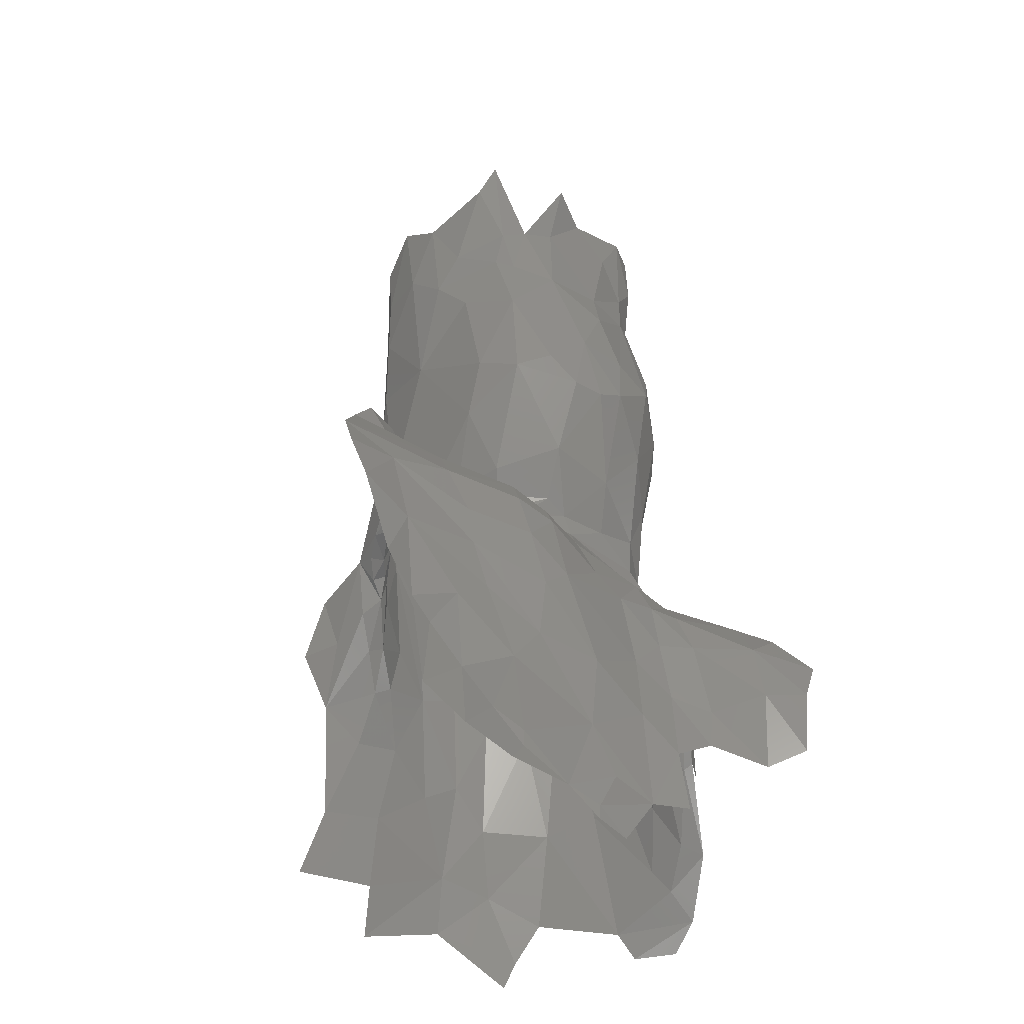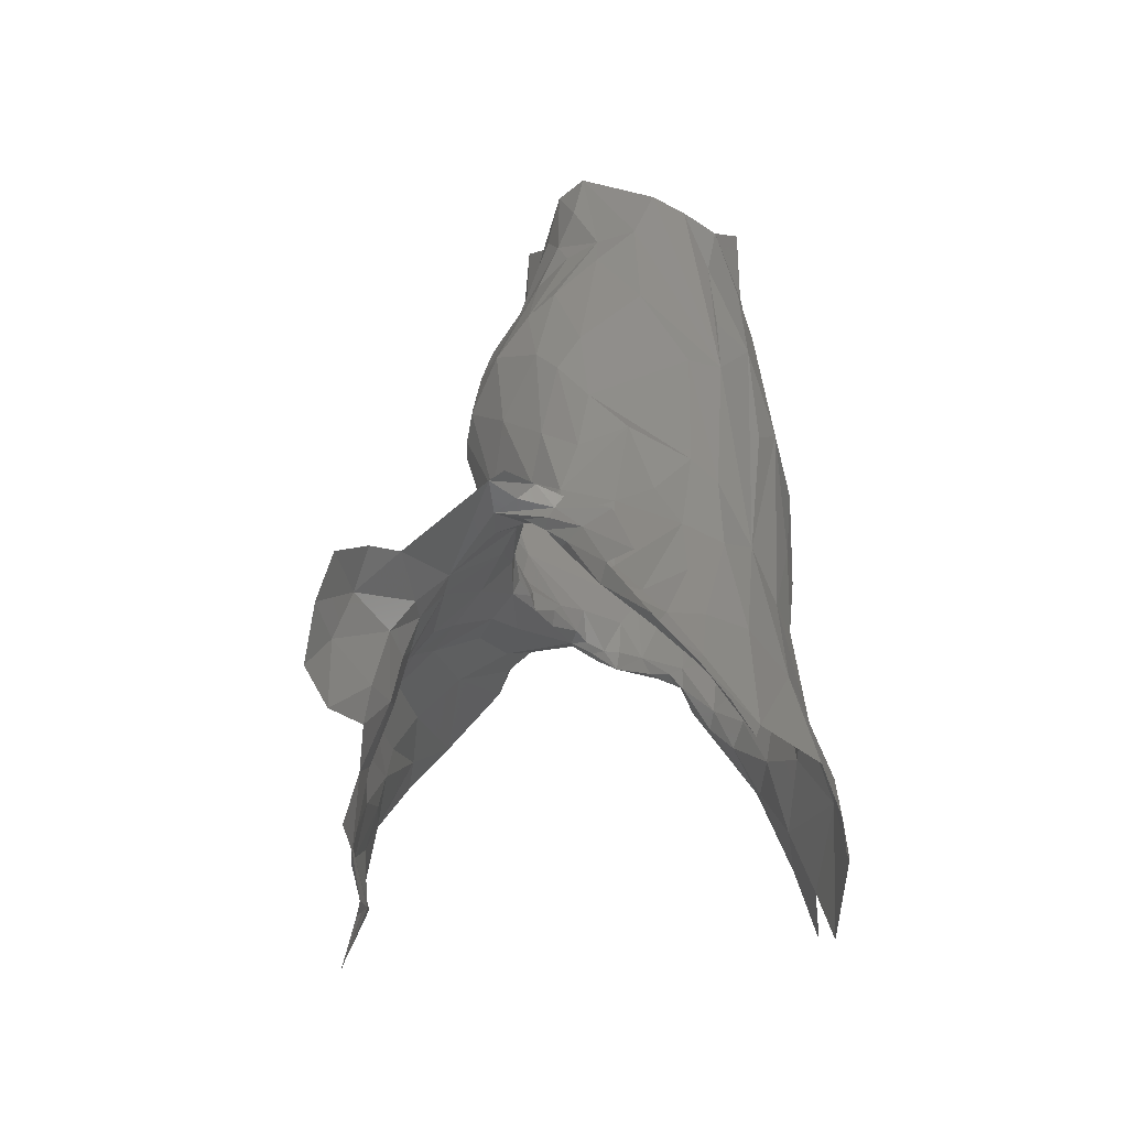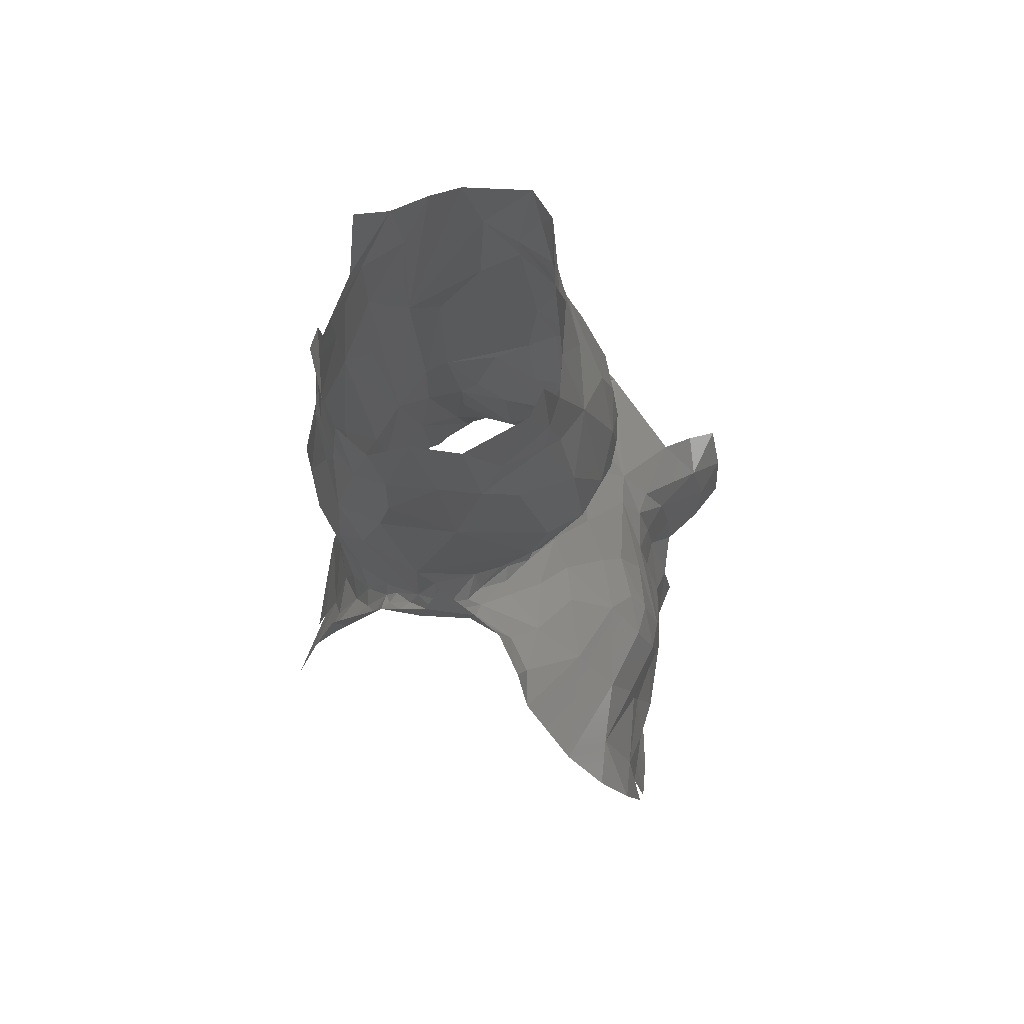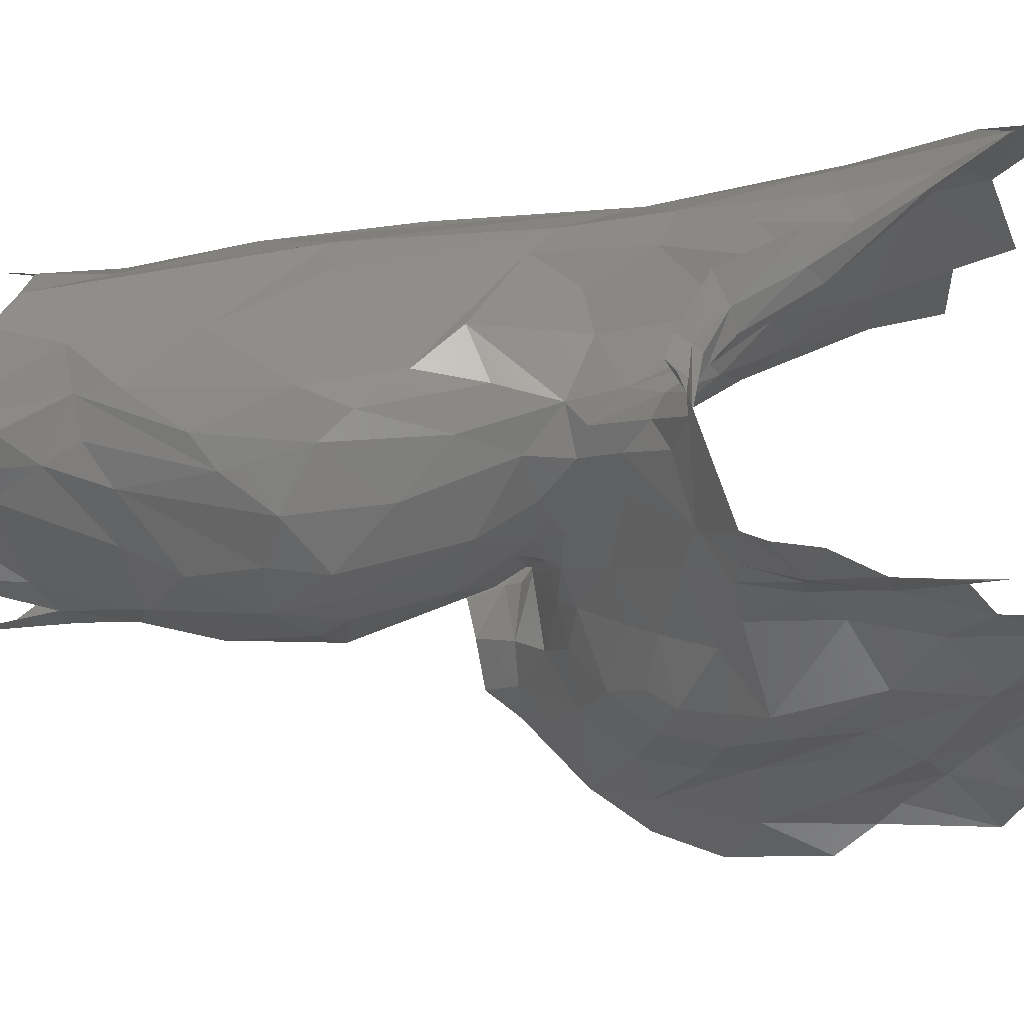
<metadata>
{"format":"stl","ext":"stl","renderer":"f3d","projection":"perspective","resolution":1024,"background":"white","views":[{"elev":-32.5,"azim":138.6,"up":"+Y"},{"elev":-45.6,"azim":-105.4,"up":"+Y"},{"elev":69.7,"azim":88.3,"up":"+Y"},{"elev":-46.1,"azim":-82.7,"up":"+Z"}]}
</metadata>
<code>
# stl→obj: 291 verts, 511 faces
v -7.769 1.659 -24.91
v -5.376 5.48 -22.28
v -9.484 4.552 -24.28
v -7.966 7.186 -21.96
v -11.86 11.6 -12.23
v -13.02 10.96 -14.58
v -12.28 10.54 -15.41
v -7.105 -3.034 -25.09
v -5.163 1.367 -23.33
v -6.623 8.625 -19.68
v -11.36 10.43 -13.32
v -9.768 10.45 -14.42
v -5.082 -4.239 -23.16
v -11.5 10.15 -10.9
v -11.85 10.98 -10.39
v -2.269 8.836 -17.74
v -3.175 10.87 -15.78
v -2.276 5.726 -19.29
v -13.61 8.818 -7.74
v -2.803 0.3134 -20.26
v -6.89 11.72 -13.65
v -11.04 9.624 -11.21
v -9.701 10.53 -12.47
v -12.3 8.035 -9.321
v -7.441 12.63 -11.79
v -10.09 9.481 -11.12
v -6.011 51.52 -9.155
v -8.25 51.38 -7.878
v -7.896 47.4 -8.519
v -8.385 11.83 -10.92
v -5.953 45.23 -9.239
v -8.735 43.13 -6.944
v -15.11 3.874 -6.88
v -10.98 7.816 -9.931
v -10.26 43.4 -4.511
v -10.66 47.72 -3.061
v -2.281 -2.532 -20.5
v -13.42 4.087 -8.145
v -9.586 8.75 -9.899
v -0.4658 1.408 -18.61
v -0.141 5.692 -17.96
v -0.403 9.267 -17.06
v -12.39 3.163 -8.232
v -5.363 14.31 -11.87
v -0.7555 30.19 -14.23
v -1.269 33.72 -13.75
v -4.539 32.44 -13.39
v -7.493 30.01 -11.22
v -6.456 35.39 -11.6
v -9.092 30.93 -8.449
v -7.957 36.79 -10.02
v -4.85 41.36 -10.44
v -6.94 42.81 -8.768
v -1.188 41.85 -11.05
v -3.901 48.43 -9.464
v 0.5605 -3.9 -20.05
v -0.4646 11.82 -15.53
v -7.656 13.79 -9.402
v -6.203 16.01 -10.46
v -6.517 22.9 -10.52
v -4.046 26.28 -12.68
v -8.407 27.95 -9.906
v -0.14 38.34 -12.72
v -9.071 40.52 -7.114
v 2.3 47.78 -9.552
v 0.4906 -8.264 -20.83
v 2.924 -8.292 -19.73
v 2.642 8.997 -17
v -2.484 14.47 -12.18
v -4.798 19.61 -10.76
v -0.6373 22.69 -12.45
v 1.252 29.44 -14.09
v 2.381 34.3 -13.54
v 3.616 41.43 -11.19
v 2.941 -1.318 -19.07
v -16.12 -2.29 -6.29
v 2.236 3.595 -17.9
v -9.642 6.537 -7.766
v -4.409 16.79 -10.96
v -7.882 20.86 -8.317
v -9.014 24.97 -7.849
v 3.386 29.9 -13.55
v -6.947 17.1 -9.285
v -10.12 35.94 -4.19
v 4.962 46.81 -9.281
v -10.53 29.11 1.42
v -10.88 46.2 -0.7292
v 6.762 46.08 -8.57
v 7.213 53.49 -8.038
v 7.785 -3.654 -19.08
v 6.921 1.659 -18.78
v 4.786 10.41 -16.72
v 5.09 13.55 -15.04
v 1.388 18.07 -10.46
v -1.522 19.16 -10.84
v 3.766 24.36 -11.82
v 5.31 32.08 -12.68
v 4.558 -10.94 -18.7
v 6.596 -9.023 -18.42
v 5.867 -6.982 -19.25
v 9.007 8.014 -18.13
v -9.485 8.139 -6.379
v 2.579 15.88 -12.32
v -8.526 15.29 -5.99
v -9.435 22.01 -5.189
v 7.321 37.87 -10.42
v 6.302 42.56 -9.38
v 8.165 51 -7.106
v 6.827 -10.06 -18.54
v -14.46 -1.629 -5.555
v 9.161 12.97 -16.83
v 1.817 19.62 -10.22
v 7.544 30.94 -11.23
v -10.61 29.04 -0.9804
v -9.954 45.87 2.01
v -10.02 41.08 1.22
v 8.68 -7.876 -17.6
v -12.89 1.316 -4.225
v -11.53 4.258 -5.276
v 10.95 6.685 -18.01
v 11.81 10.6 -17.47
v 8.696 14.59 -15.63
v 5.765 15.27 -13.44
v -10.61 18.59 -1.236
v 7.203 43.25 -8.204
v -15.28 -4.642 -3.445
v 11.25 2.699 -17.7
v -9.878 15.77 -3.653
v 3.294 20.79 -9.959
v 8.931 44.55 -5.331
v 9.552 48.55 -2.678
v -6.536 43.15 4.993
v -8.364 48.44 4.41
v 12.17 -4.813 -17.08
v -11.06 11.58 -2.253
v 11.73 14.23 -16.09
v 10.34 16.85 -13.92
v -10.08 34.6 1.548
v 13.68 -7.411 -17.61
v 12.17 -5.964 -17.07
v -17.21 -6.692 -3.793
v -14.23 -3.024 -2.509
v 13.74 -0.05652 -17.84
v 15.68 9.035 -15.8
v -12.02 6.373 -2.387
v 5.037 18.71 -9.483
v 4.464 19.64 -9.171
v 8.962 39.12 -6.448
v 14.87 5.561 -16.34
v 15.88 11.9 -15.4
v 7.277 18.08 -10.41
v 9.167 31.71 -8.584
v -7.922 41.47 4.278
v 14.44 -3.589 -16.5
v -12.85 1.839 -1.686
v 7.145 22.7 -8.327
v 6.399 20.8 -7.722
v -10.62 16.75 0.5828
v 17.66 -6.183 -17.53
v 17.69 3.873 -16.55
v 10.27 18.91 -10.6
v 9.221 27.43 -7.364
v 9.742 41.58 -3.896
v -14.74 -9.224 0.2302
v -16.98 -8.885 -2.041
v -13.69 -7.297 0.9685
v 16.96 -1.371 -16.26
v -11.86 2.299 1.431
v -11 10.56 0.5704
v 16.39 15.78 -13.69
v 8.981 19.32 -8.186
v 7.056 19.55 -7.328
v 5.845 19.69 -7.974
v -8.881 33.77 4.273
v 20.91 -4.177 -17.07
v 14.93 18.84 -11.02
v 9.874 34.28 -1.956
v 19.51 1.223 -15.9
v 21.08 9.182 -15.2
v 13.04 20.56 -7.885
v -9.523 12.3 3.046
v 8.349 21.85 -5.074
v 10.19 43.77 -0.9472
v 9.652 50.29 0.7548
v 21.1 2.656 -15.93
v 20.78 15.26 -12.97
v 7.961 20.84 -5.67
v -8.853 24.42 4.54
v -6.504 38.54 5.702
v -4.118 40.84 6.591
v 8.999 20.24 -5.479
v 9.135 22.61 -3.091
v -7.041 27.19 6.548
v -2.361 41.99 7.004
v 1.005 47.13 7.444
v 3.47 44.33 6.887
v -1.551 45.01 7.097
v 23.39 5.243 -16.13
v 22.93 19.11 -9.901
v 9.683 43.43 2.61
v 9.174 47.76 3.591
v 24.42 11.56 -14.68
v 9.781 21.01 -3.447
v -5.313 35.38 6.563
v 6.966 47.4 5.707
v 8.08 41.66 4.913
v -9.719 1.017 4.7
v 24.24 15.62 -12.51
v 19.78 22.71 -6.808
v 11.12 20.98 -3.503
v 0.8925 42.14 7.368
v -7.825 9.158 5.145
v 16.92 22.55 -6.85
v 14.31 22.43 -5.73
v -1.376 39.95 7.614
v -10.07 -6.05 6.162
v -1.99 35.67 7.653
v 6.099 42.53 6.208
v -5.395 17.17 7.294
v 15.66 23.54 -5.783
v -2.982 25.78 8.954
v 2.922 40.23 7.675
v 9.717 39.26 2.638
v 3.62 41.11 7.25
v 12.22 21.77 -3.087
v 12.77 22.83 -2.663
v 17.83 24.62 -6.13
v 14.75 24.78 -4.815
v 1.35 36.17 7.961
v 13.27 25.11 -3.033
v 0.07775 26.87 9.534
v 6.295 40.2 6.411
v -5.445 1.2 7.653
v -5.167 9.588 7.031
v 11.71 20.22 -1.292
v 6.949 32.82 6.641
v -2.761 17.02 8.594
v 3.071 30.29 8.795
v 4.734 36.22 7.215
v 9.131 34.54 3.5
v -6.681 -3.935 8.378
v -2.589 12.17 8.092
v 9.58 19.32 1.424
v 11.14 19.21 -0.02163
v 9.787 18.05 2.109
v 11.34 19.34 1.305
v 11.86 22.64 0.8141
v 8.439 29.13 5.095
v -3.072 4.495 8.237
v 8.777 17.43 3.19
v 8.013 17.48 3.965
v 6.489 25.01 7.118
v -8.893 -8.982 7.649
v 0.5077 11.27 8.361
v 0.3164 18.91 9.18
v 10.43 18.34 2.919
v 3.309 22.94 8.859
v 9.481 17.11 3.779
v 8.394 15.82 4.096
v 10.45 18.59 4.384
v 6.322 17.18 6.058
v -3.178 -7.193 10.39
v -8.053 -11.05 8.036
v -3.059 -2.734 9.783
v 9.402 14.59 5.085
v 6.771 12.68 5.722
v 3.416 14.44 7.86
v -0.2772 2.992 8.734
v 4.824 10.32 7.108
v 8.071 12.07 5.842
v 3.398 5.704 8.064
v 6.513 9.272 6.906
v 9.903 12.77 7.598
v 3.841 0.2118 9.372
v 6.578 5.521 8.658
v 9.328 8.042 9.492
v 10.8 16.43 8.352
v 3.047 -8.629 11.59
v 3.393 -4.861 10.71
v 7.7 0.2372 11.08
v 11.22 12.11 10
v 8.57 -4.45 12.83
v 11.7 26.83 -0.5026
v 1.063 53.34 -9.711
v -1.262 51.04 -9.149
v 9.809 25.23 1.268
v 11.17 20.36 -1.909
v 9.85 22.76 -0.02376
v 10.59 20.84 -2.51
v 10.62 20.29 -1.132
v 10.32 20.18 -0.06293
f 1 2 3
f 2 4 3
f 5 6 7
f 8 9 1
f 1 9 2
f 4 2 10
f 11 7 12
f 11 5 7
f 8 13 9
f 14 5 11
f 15 5 14
f 10 2 16
f 17 7 10
f 17 12 7
f 9 18 2
f 14 11 12
f 15 14 19
f 13 20 9
f 10 16 17
f 17 21 12
f 14 12 22
f 12 23 22
f 9 20 18
f 24 14 22
f 14 24 19
f 25 23 12
f 2 18 16
f 26 22 23
f 24 22 26
f 21 25 12
f 27 28 29
f 23 30 26
f 23 25 30
f 29 31 27
f 29 28 32
f 19 24 33
f 34 24 26
f 35 32 28
f 35 28 36
f 13 37 20
f 24 38 33
f 24 34 38
f 26 30 39
f 32 31 29
f 37 40 20
f 20 40 18
f 18 40 41
f 18 41 42
f 18 42 16
f 43 38 34
f 17 16 42
f 39 34 26
f 17 44 21
f 25 21 44
f 45 46 47
f 48 47 49
f 50 48 51
f 49 47 52
f 48 49 51
f 47 46 52
f 49 52 53
f 51 49 32
f 49 53 32
f 52 54 31
f 54 55 31
f 52 31 53
f 31 32 53
f 37 56 40
f 43 34 39
f 42 57 17
f 39 30 58
f 59 30 25
f 60 61 48
f 47 61 45
f 47 48 61
f 50 62 48
f 63 52 46
f 50 51 64
f 52 63 54
f 51 32 64
f 54 65 55
f 66 67 56
f 42 41 68
f 68 57 42
f 44 17 69
f 58 30 59
f 25 44 59
f 70 61 60
f 62 60 48
f 45 61 71
f 72 73 45
f 45 73 46
f 46 73 63
f 54 63 74
f 54 74 65
f 64 32 35
f 40 56 75
f 76 38 43
f 41 40 77
f 68 41 77
f 58 78 39
f 57 69 17
f 79 59 44
f 71 61 70
f 62 80 60
f 72 45 71
f 50 81 62
f 82 73 72
f 73 74 63
f 56 67 75
f 75 77 40
f 78 43 39
f 83 59 79
f 79 70 83
f 83 70 60
f 83 60 80
f 80 62 81
f 64 84 50
f 84 64 35
f 65 74 85
f 36 86 35
f 36 87 86
f 85 88 89
f 90 75 67
f 90 91 75
f 75 91 77
f 92 57 68
f 93 57 92
f 44 69 94
f 44 94 79
f 58 59 83
f 70 79 95
f 70 95 71
f 71 96 72
f 72 96 82
f 82 97 73
f 73 97 74
f 67 98 99
f 100 67 99
f 90 67 100
f 91 101 77
f 77 101 68
f 68 101 92
f 78 58 102
f 57 93 103
f 69 57 103
f 58 83 104
f 94 69 103
f 94 95 79
f 80 81 105
f 74 97 106
f 74 107 85
f 89 88 108
f 98 109 99
f 110 76 43
f 110 43 78
f 58 104 102
f 93 92 111
f 105 104 83
f 83 80 105
f 95 112 71
f 71 112 96
f 96 113 82
f 50 114 81
f 82 113 97
f 74 106 107
f 84 35 86
f 85 107 88
f 87 115 116
f 117 99 109
f 118 110 78
f 119 118 78
f 91 120 101
f 102 119 78
f 101 121 111
f 92 101 111
f 93 111 122
f 93 123 103
f 124 105 81
f 81 114 124
f 50 84 114
f 107 125 88
f 116 86 87
f 100 99 117
f 100 117 90
f 76 110 126
f 90 127 91
f 120 121 101
f 93 122 123
f 94 112 95
f 104 105 128
f 96 112 129
f 106 97 113
f 107 106 125
f 130 108 88
f 108 130 131
f 132 115 133
f 134 90 117
f 91 127 120
f 119 102 135
f 102 104 135
f 121 136 111
f 122 111 136
f 123 122 137
f 128 105 124
f 114 84 86
f 86 116 138
f 130 88 125
f 117 139 140
f 140 134 117
f 126 141 76
f 110 118 142
f 127 90 143
f 120 127 144
f 118 119 145
f 135 104 128
f 122 136 137
f 94 103 146
f 94 146 112
f 146 147 112
f 112 147 129
f 106 148 125
f 134 143 90
f 142 126 110
f 149 127 143
f 127 149 144
f 119 135 145
f 144 121 120
f 121 150 136
f 135 128 124
f 103 123 151
f 113 152 106
f 106 152 148
f 116 115 153
f 140 139 154
f 154 143 134
f 142 118 155
f 137 151 123
f 146 103 151
f 156 96 157
f 96 129 157
f 156 113 96
f 114 86 158
f 154 139 159
f 134 140 154
f 160 149 143
f 118 145 155
f 135 155 145
f 121 144 150
f 137 161 151
f 114 158 124
f 152 113 162
f 113 156 162
f 125 148 163
f 125 163 130
f 131 130 163
f 115 132 153
f 164 165 141
f 166 141 126
f 166 126 142
f 159 167 154
f 167 143 154
f 168 142 155
f 135 169 155
f 150 170 136
f 135 124 169
f 124 158 169
f 151 161 171
f 151 171 146
f 172 146 171
f 173 146 172
f 147 146 173
f 147 173 129
f 173 157 129
f 86 138 174
f 138 116 174
f 174 116 153
f 164 141 166
f 159 175 167
f 167 160 143
f 137 136 170
f 161 137 176
f 173 172 157
f 148 152 177
f 175 178 167
f 160 179 149
f 149 179 144
f 137 170 176
f 161 176 180
f 86 181 158
f 156 157 182
f 156 182 162
f 86 174 181
f 163 183 131
f 184 131 183
f 185 178 175
f 167 178 160
f 178 185 160
f 155 169 168
f 186 144 179
f 150 144 186
f 186 170 150
f 158 181 169
f 172 187 157
f 182 157 187
f 174 188 181
f 153 189 174
f 153 190 189
f 153 132 190
f 142 168 166
f 179 160 185
f 161 180 171
f 191 187 172
f 182 192 162
f 174 193 188
f 148 177 163
f 132 194 190
f 195 196 197
f 185 198 179
f 169 181 168
f 170 186 199
f 176 170 199
f 189 193 174
f 200 184 183
f 184 200 201
f 198 202 179
f 186 179 202
f 191 203 187
f 187 203 182
f 193 189 204
f 183 163 177
f 205 201 206
f 168 207 166
f 186 202 208
f 199 209 176
f 180 210 171
f 204 189 190
f 201 200 206
f 197 211 194
f 196 211 197
f 168 181 207
f 199 186 208
f 181 193 212
f 181 188 193
f 209 213 176
f 176 213 180
f 213 214 180
f 214 210 180
f 182 203 192
f 215 204 190
f 190 194 215
f 166 207 216
f 204 215 217
f 194 211 215
f 206 218 205
f 196 205 218
f 207 181 212
f 219 212 193
f 213 220 214
f 219 193 221
f 221 193 204
f 211 222 215
f 223 206 200
f 218 224 196
f 211 196 224
f 214 225 210
f 225 214 226
f 213 227 220
f 214 220 228
f 214 228 226
f 220 227 228
f 204 217 221
f 229 215 222
f 215 229 217
f 211 224 222
f 226 228 230
f 229 231 217
f 232 222 224
f 232 218 206
f 224 218 232
f 207 212 233
f 212 219 234
f 226 235 225
f 213 209 227
f 231 221 217
f 223 236 206
f 236 232 206
f 219 221 237
f 229 238 231
f 239 238 229
f 240 236 223
f 222 239 229
f 239 232 236
f 222 232 239
f 216 207 241
f 233 212 234
f 219 242 234
f 237 242 219
f 243 244 245
f 235 246 244
f 235 226 246
f 246 226 247
f 240 248 236
f 238 239 236
f 241 207 233
f 233 234 249
f 249 234 242
f 246 245 244
f 243 245 250
f 243 250 251
f 251 248 243
f 252 236 248
f 216 241 253
f 242 237 254
f 254 237 255
f 256 245 246
f 221 255 237
f 231 255 221
f 251 252 248
f 257 236 252
f 257 238 236
f 238 257 231
f 249 242 254
f 258 259 250
f 259 251 250
f 250 245 258
f 245 256 258
f 254 255 257
f 246 247 260
f 255 231 257
f 261 252 251
f 262 263 253
f 241 233 264
f 264 233 249
f 265 259 260
f 266 261 251
f 266 267 261
f 254 257 267
f 259 258 260
f 256 246 260
f 267 257 261
f 261 257 252
f 254 268 249
f 266 269 267
f 254 267 269
f 270 259 265
f 270 266 259
f 259 266 251
f 260 258 256
f 253 241 262
f 262 241 264
f 268 264 249
f 268 254 271
f 271 254 269
f 271 269 272
f 266 270 272
f 269 266 272
f 265 260 273
f 268 274 264
f 271 274 268
f 275 271 272
f 276 270 265
f 273 276 265
f 260 277 273
f 262 264 278
f 275 272 276
f 272 270 276
f 278 264 279
f 279 264 274
f 274 271 275
f 274 275 280
f 276 273 281
f 273 277 281
f 274 280 279
f 275 276 280
f 279 280 282
f 226 230 247
f 230 283 247
f 55 27 31
f 65 85 284
f 65 284 285
f 55 285 27
f 55 65 285
f 223 177 240
f 183 223 200
f 177 223 183
f 172 171 191
f 286 248 240
f 162 177 152
f 225 235 287
f 240 177 286
f 287 235 244
f 286 162 192
f 248 286 243
f 243 286 288
f 289 290 192
f 288 192 290
f 287 290 289
f 177 162 286
f 290 244 291
f 288 286 192
f 243 291 244
f 291 243 288
f 210 289 203
f 210 203 191
f 287 244 290
f 289 210 287
f 225 287 210
f 291 288 290
f 171 210 191
f 289 192 203

</code>
